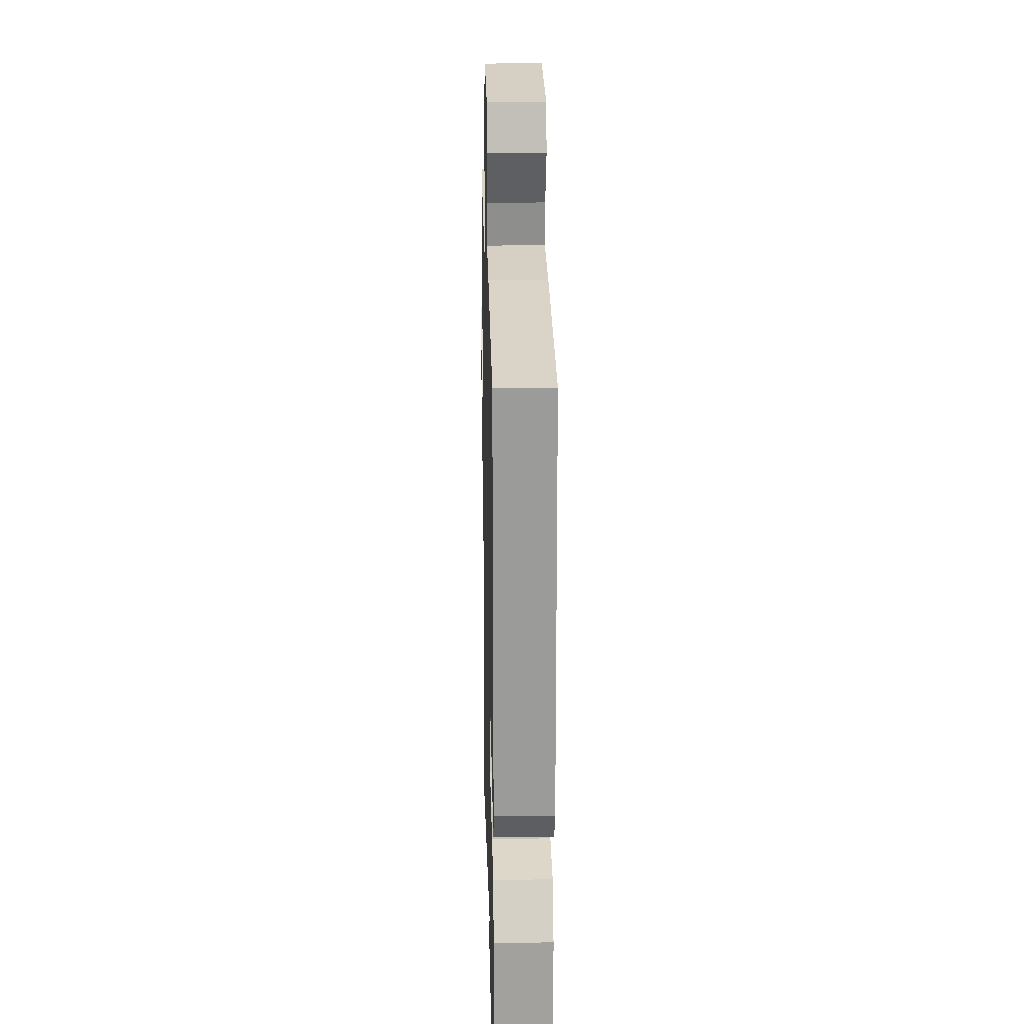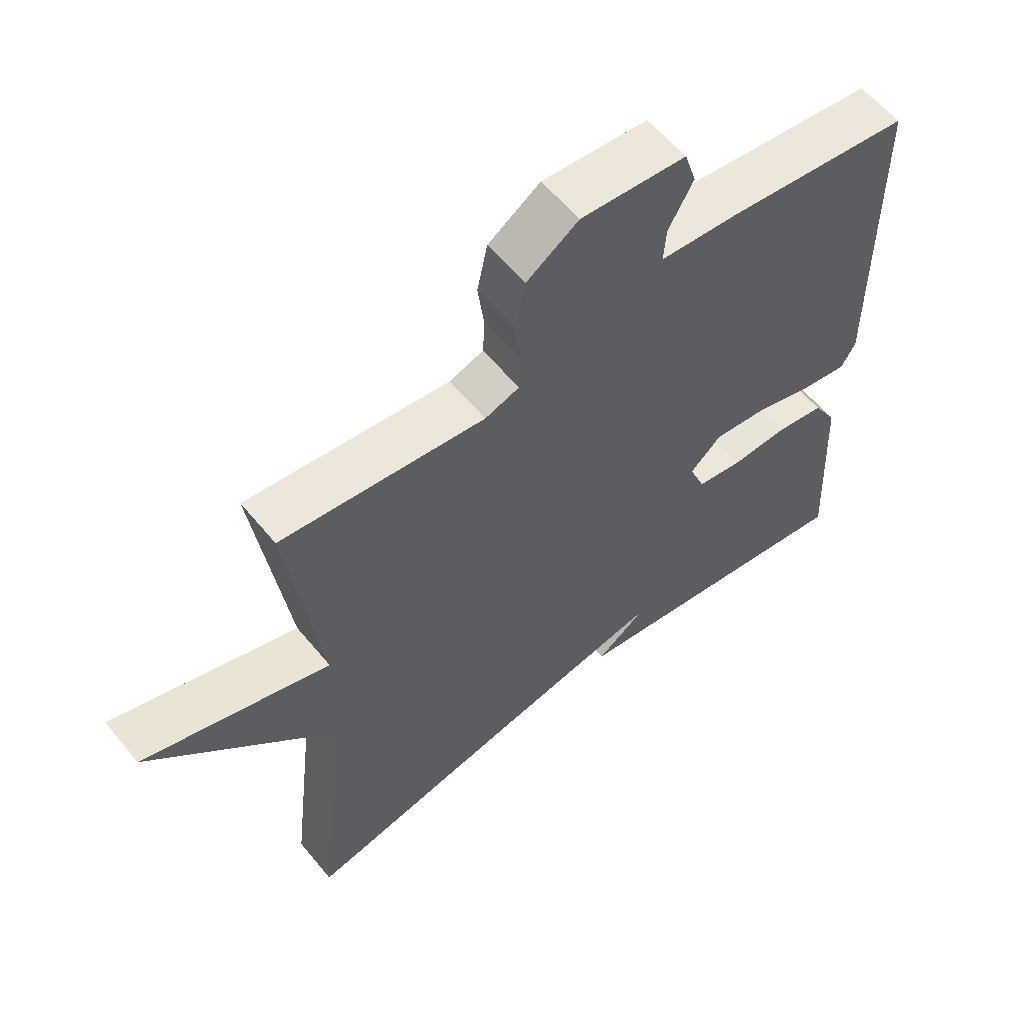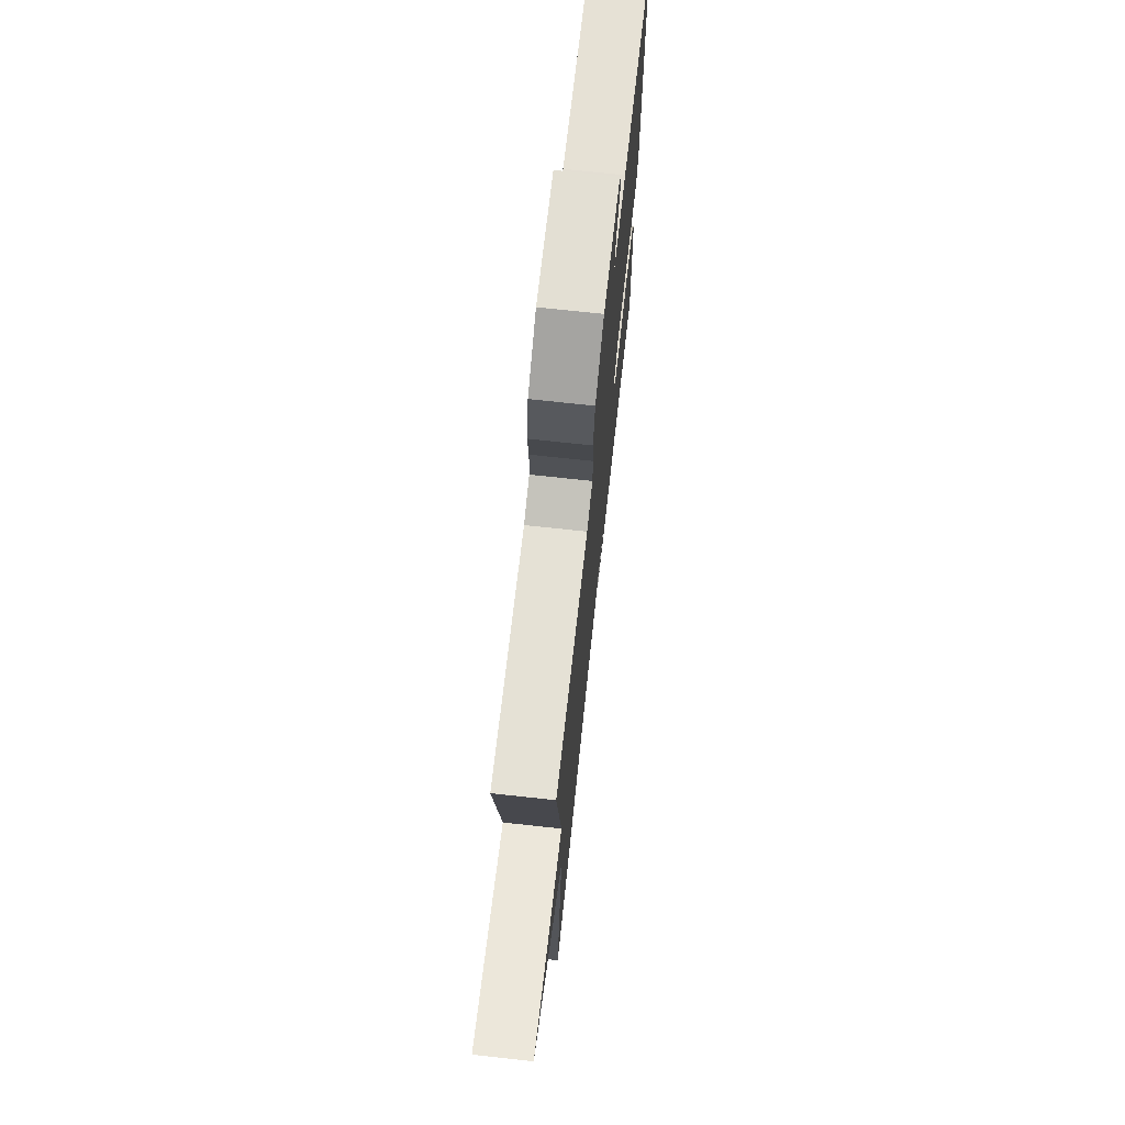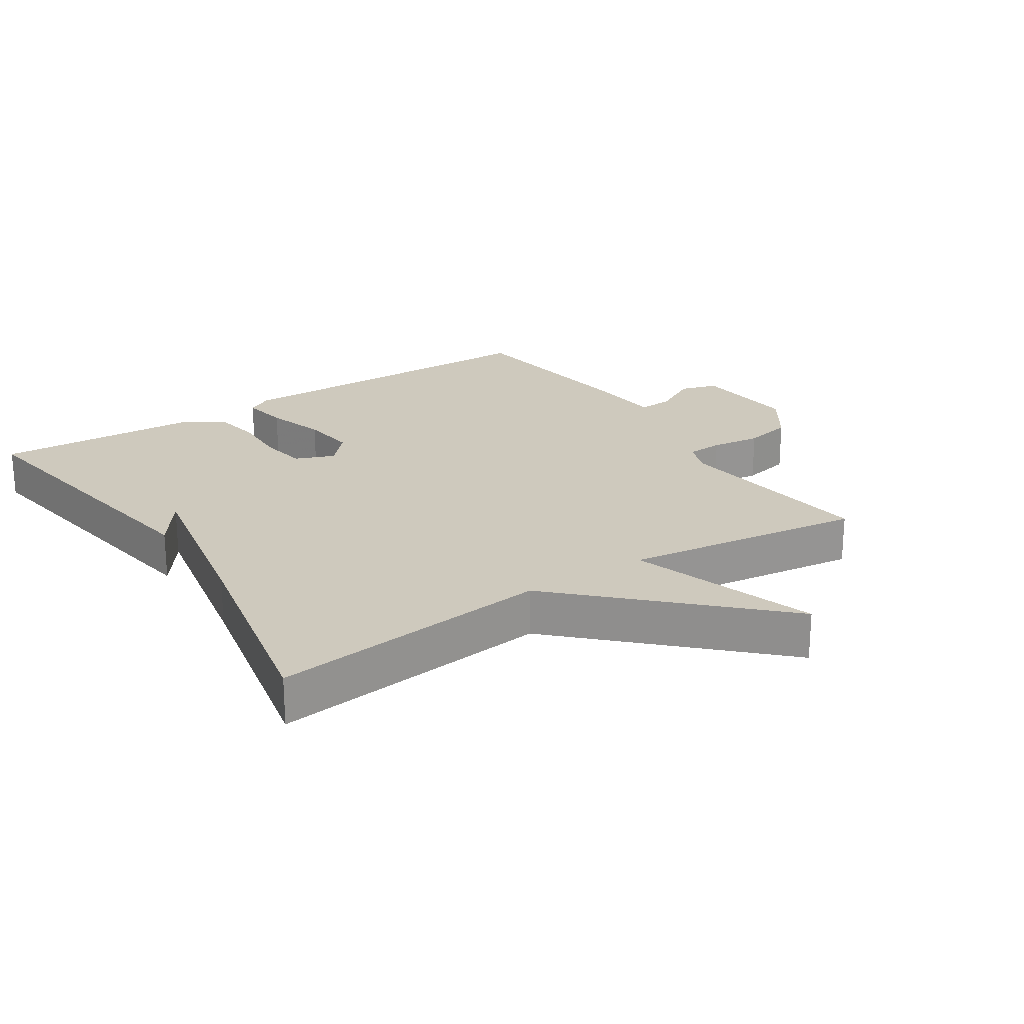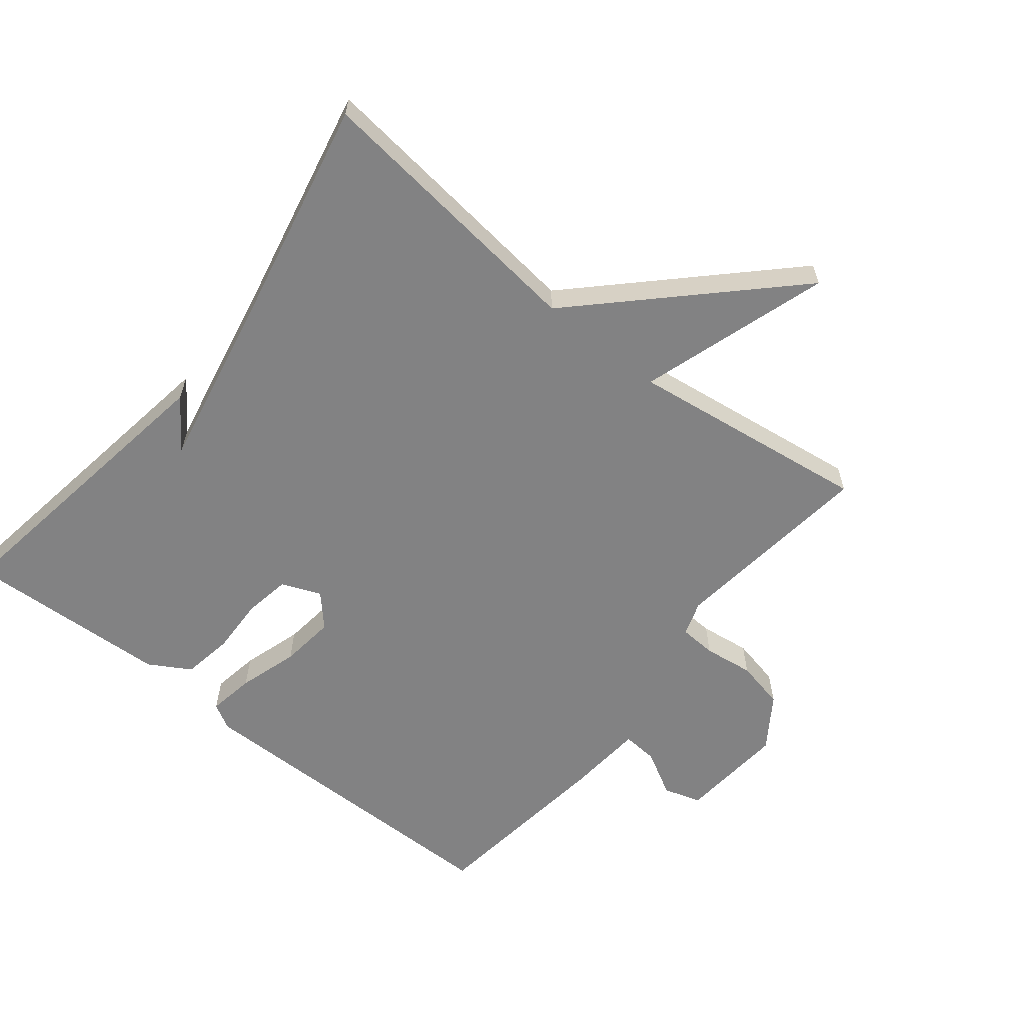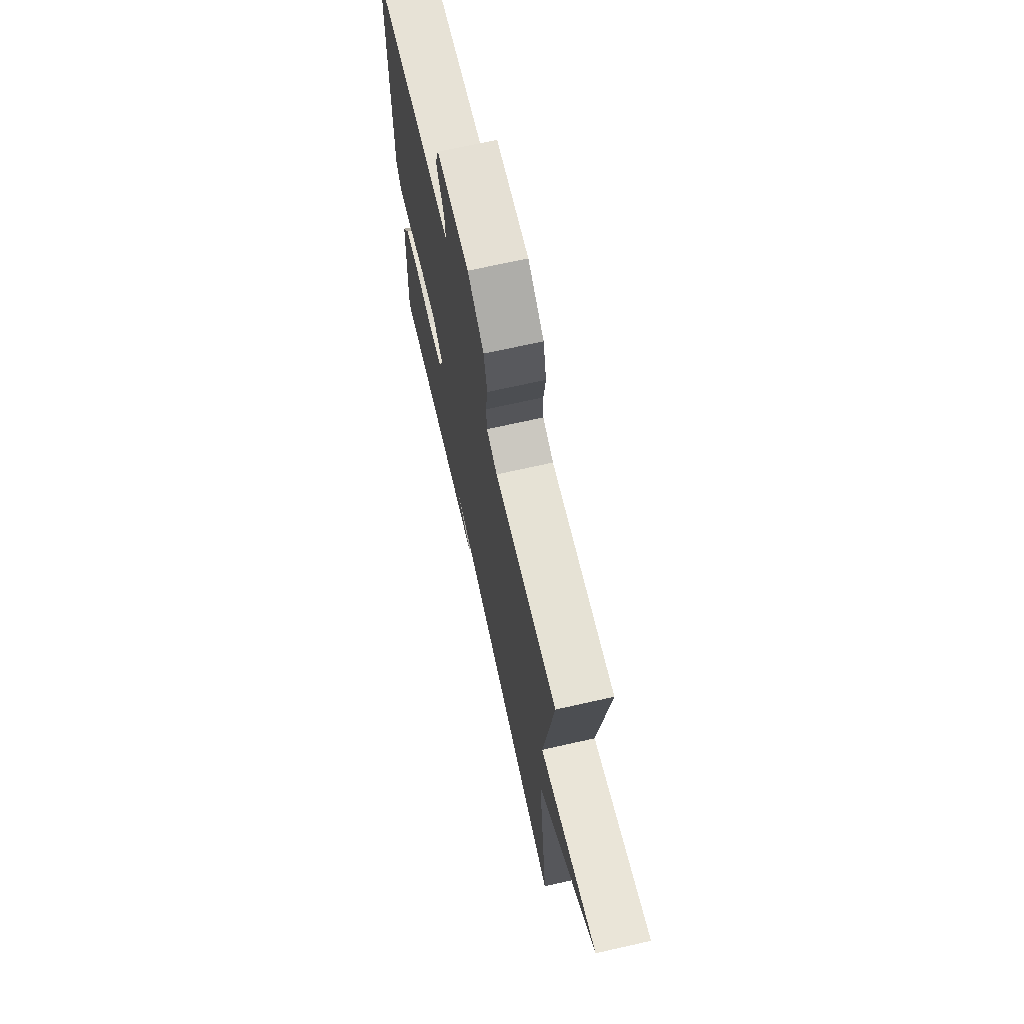
<metadata>
{"format":"obj","ext":"obj","renderer":"f3d","projection":"perspective","resolution":1024,"background":"white","views":[{"elev":21.1,"azim":88.7,"up":"+Z"},{"elev":59.1,"azim":-39.2,"up":"+Z"},{"elev":72.2,"azim":-83.8,"up":"+Z"},{"elev":22.7,"azim":-123.4,"up":"+Y"},{"elev":-60.9,"azim":-128.7,"up":"+Y"},{"elev":69.9,"azim":-102.7,"up":"+Z"}]}
</metadata>
<code>
v 0.5 0.07 0.5
v 0.505 0.07 -0.01
v 0.483 0.07 -0.049
v 0.412 0.07 -0.037
v 0.321 0.07 -0.009
v 0.237 0.07 0.001
v 0.189 0.07 -0.043
v 0.213 0.07 -0.103
v 0.283 0.07 -0.115
v 0.371 0.07 -0.112
v 0.447 0.07 -0.125
v 0.484 0.07 -0.188
v 0.5 0.07 -0.5
v 0.034 0.07 -0.429
v 0.111 0.07 -0.374
v -0.166 0.07 -0.429
v -0.5 0.07 -0.5
v -0.45 0.07 -0.068
v -0.738 0.07 0.224
v -0.45 0.07 0.132
v -0.5 0.07 0.5
v -0.187 0.07 0.462
v -0.134 0.07 0.48
v -0.131 0.07 0.536
v -0.141 0.07 0.612
v -0.125 0.07 0.687
v -0.045 0.07 0.741
v 0.117 0.07 0.727
v 0.135 0.07 0.67
v 0.097 0.07 0.601
v 0.093 0.07 0.547
v 0.211 0.07 0.537
v 0.5 0 0.5
v 0.505 0 -0.01
v 0.483 0 -0.049
v 0.412 0 -0.037
v 0.321 0 -0.009
v 0.237 0 0.001
v 0.189 0 -0.043
v 0.213 0 -0.103
v 0.283 0 -0.115
v 0.371 0 -0.112
v 0.447 0 -0.125
v 0.484 0 -0.188
v 0.5 0 -0.5
v 0.034 0 -0.429
v 0.111 0 -0.374
v -0.166 0 -0.429
v -0.5 0 -0.5
v -0.45 0 -0.068
v -0.738 0 0.224
v -0.45 0 0.132
v -0.5 0 0.5
v -0.187 0 0.462
v -0.134 0 0.48
v -0.131 0 0.536
v -0.141 0 0.612
v -0.125 0 0.687
v -0.045 0 0.741
v 0.117 0 0.727
v 0.135 0 0.67
v 0.097 0 0.601
v 0.093 0 0.547
v 0.211 0 0.537
f 3 4 5
f 2 3 5
f 1 2 5
f 32 1 5
f 31 32 5
f 28 29 30
f 27 28 30
f 26 27 30
f 25 26 30
f 24 25 30
f 23 24 30 31
f 31 5 6
f 23 31 6
f 22 23 6
f 22 6 7
f 21 22 7
f 20 21 7
f 18 19 20
f 16 17 18
f 20 7 8
f 18 20 8
f 16 18 8
f 15 16 8
f 13 14 15
f 12 13 15
f 11 12 15
f 10 11 15
f 9 10 15
f 8 9 15
f 37 36 35
f 37 35 34
f 37 34 33
f 37 33 64
f 37 64 63
f 62 61 60
f 62 60 59
f 62 59 58
f 62 58 57
f 62 57 56
f 63 62 56 55
f 38 37 63
f 38 63 55
f 38 55 54
f 39 38 54
f 39 54 53
f 39 53 52
f 52 51 50
f 50 49 48
f 40 39 52
f 40 52 50
f 40 50 48
f 40 48 47
f 47 46 45
f 47 45 44
f 47 44 43
f 47 43 42
f 47 42 41
f 47 41 40
f 1 33 34 2
f 2 34 35 3
f 3 35 36 4
f 4 36 37 5
f 5 37 38 6
f 6 38 39 7
f 7 39 40 8
f 8 40 41 9
f 9 41 42 10
f 10 42 43 11
f 11 43 44 12
f 12 44 45 13
f 13 45 46 14
f 14 46 47 15
f 15 47 48 16
f 16 48 49 17
f 17 49 50 18
f 18 50 51 19
f 19 51 52 20
f 20 52 53 21
f 21 53 54 22
f 22 54 55 23
f 23 55 56 24
f 24 56 57 25
f 25 57 58 26
f 26 58 59 27
f 27 59 60 28
f 28 60 61 29
f 29 61 62 30
f 30 62 63 31
f 31 63 64 32
f 32 64 33 1

</code>
